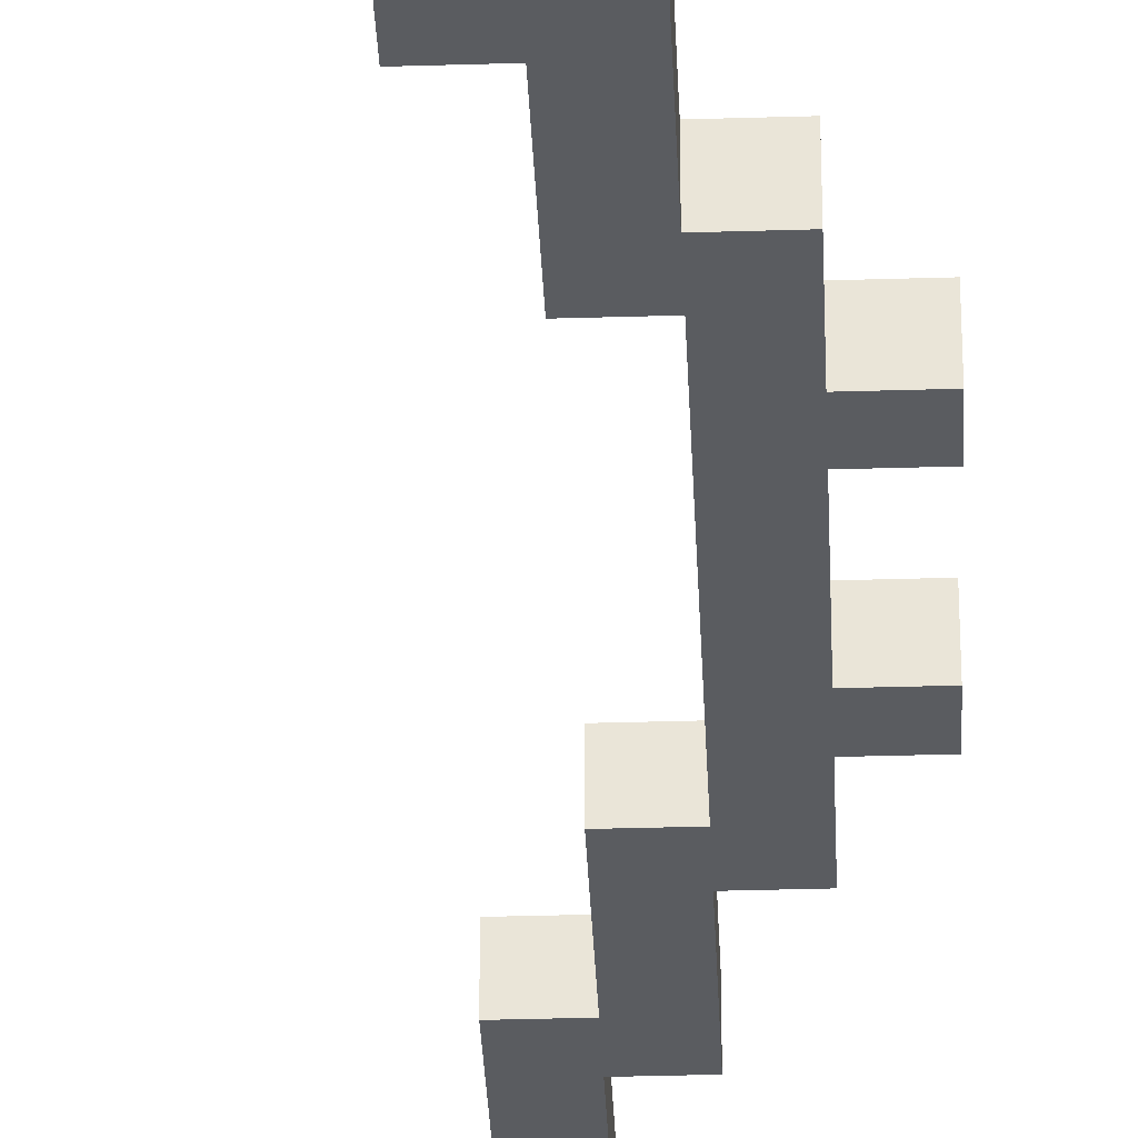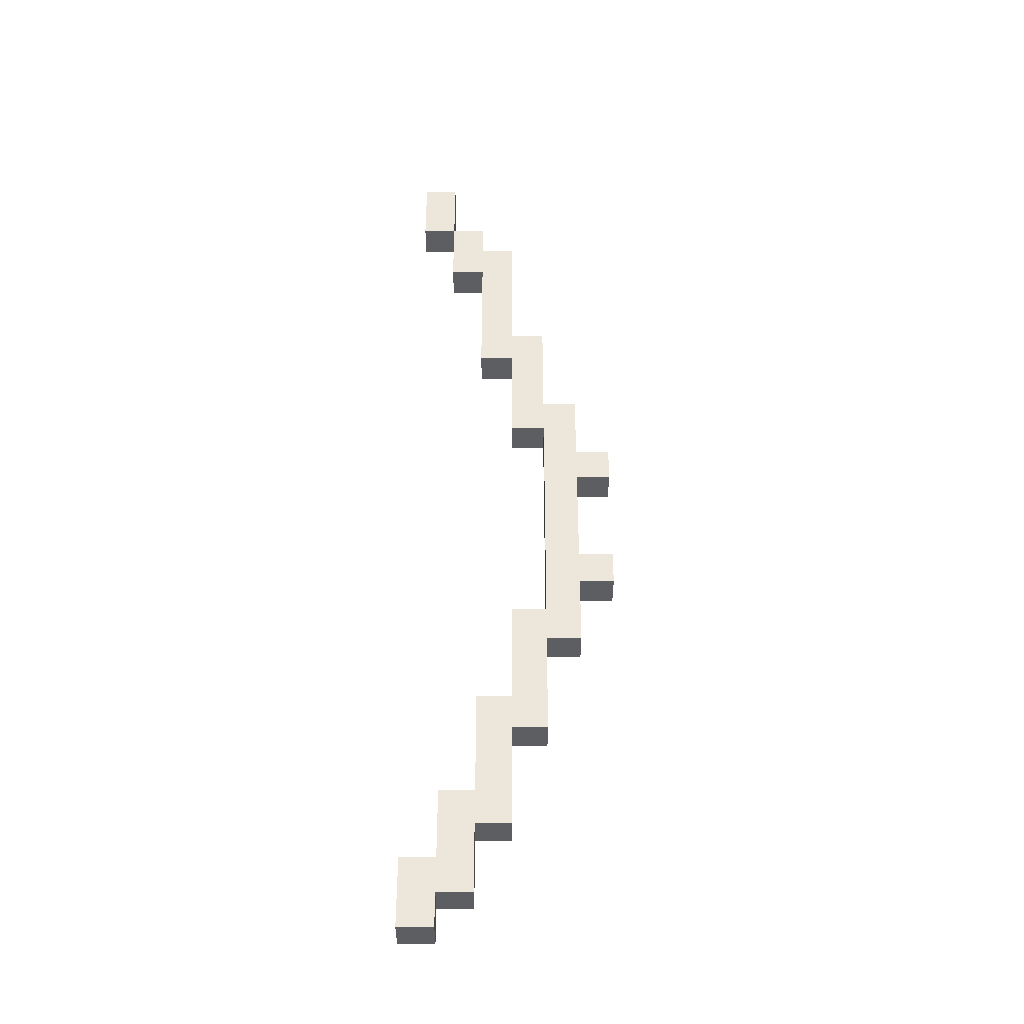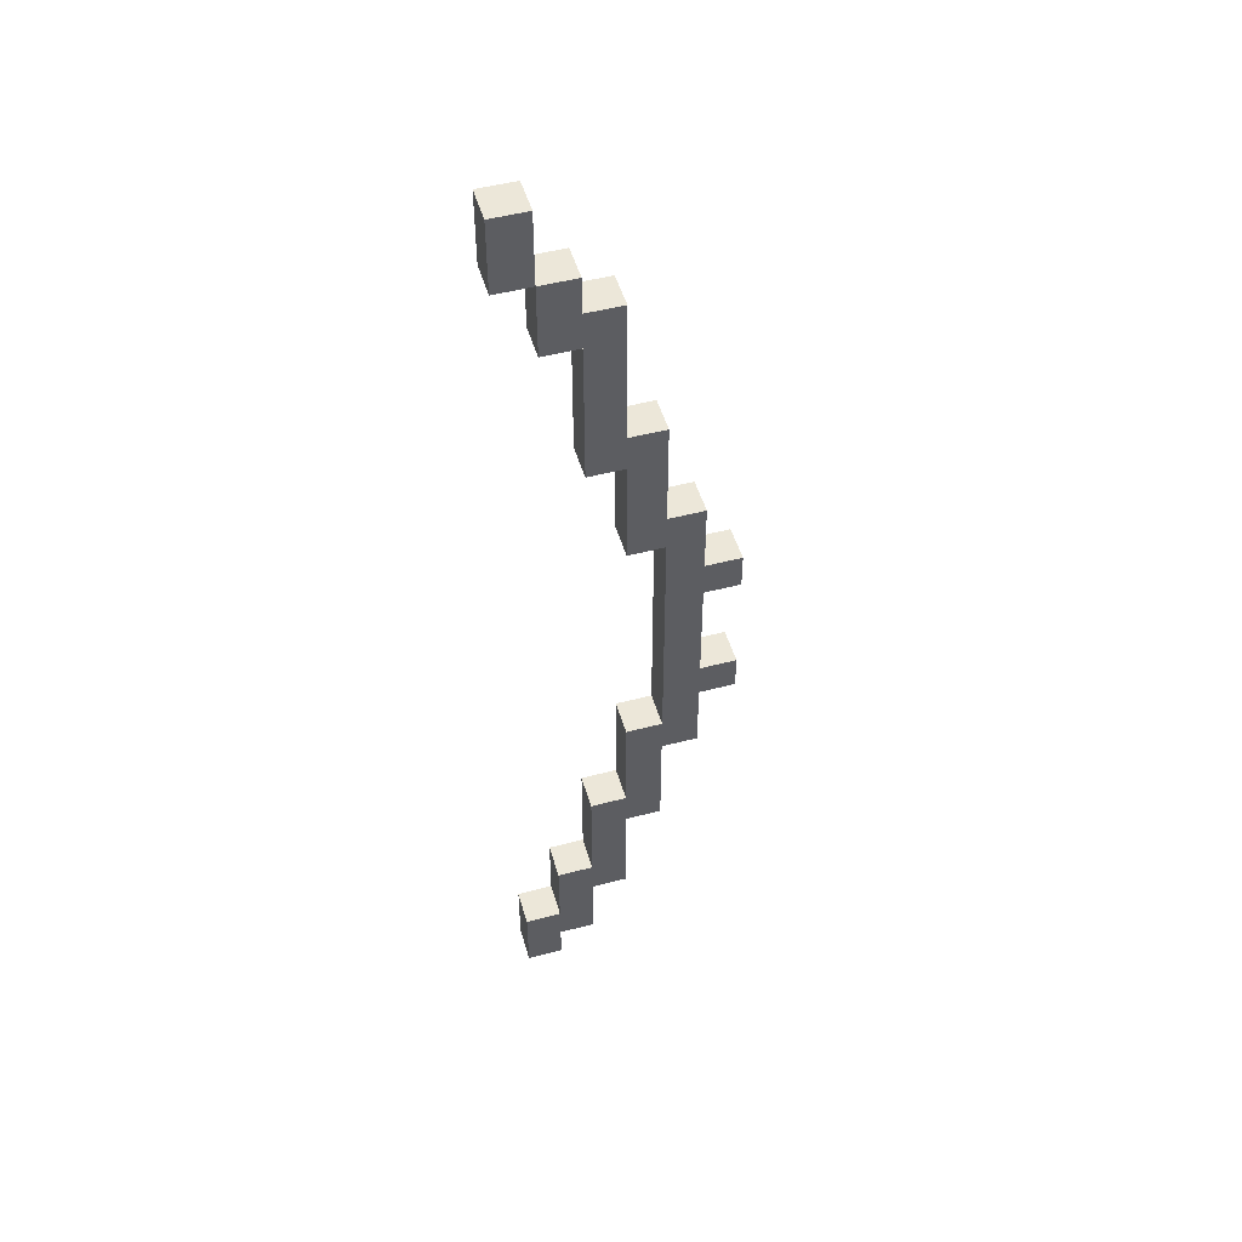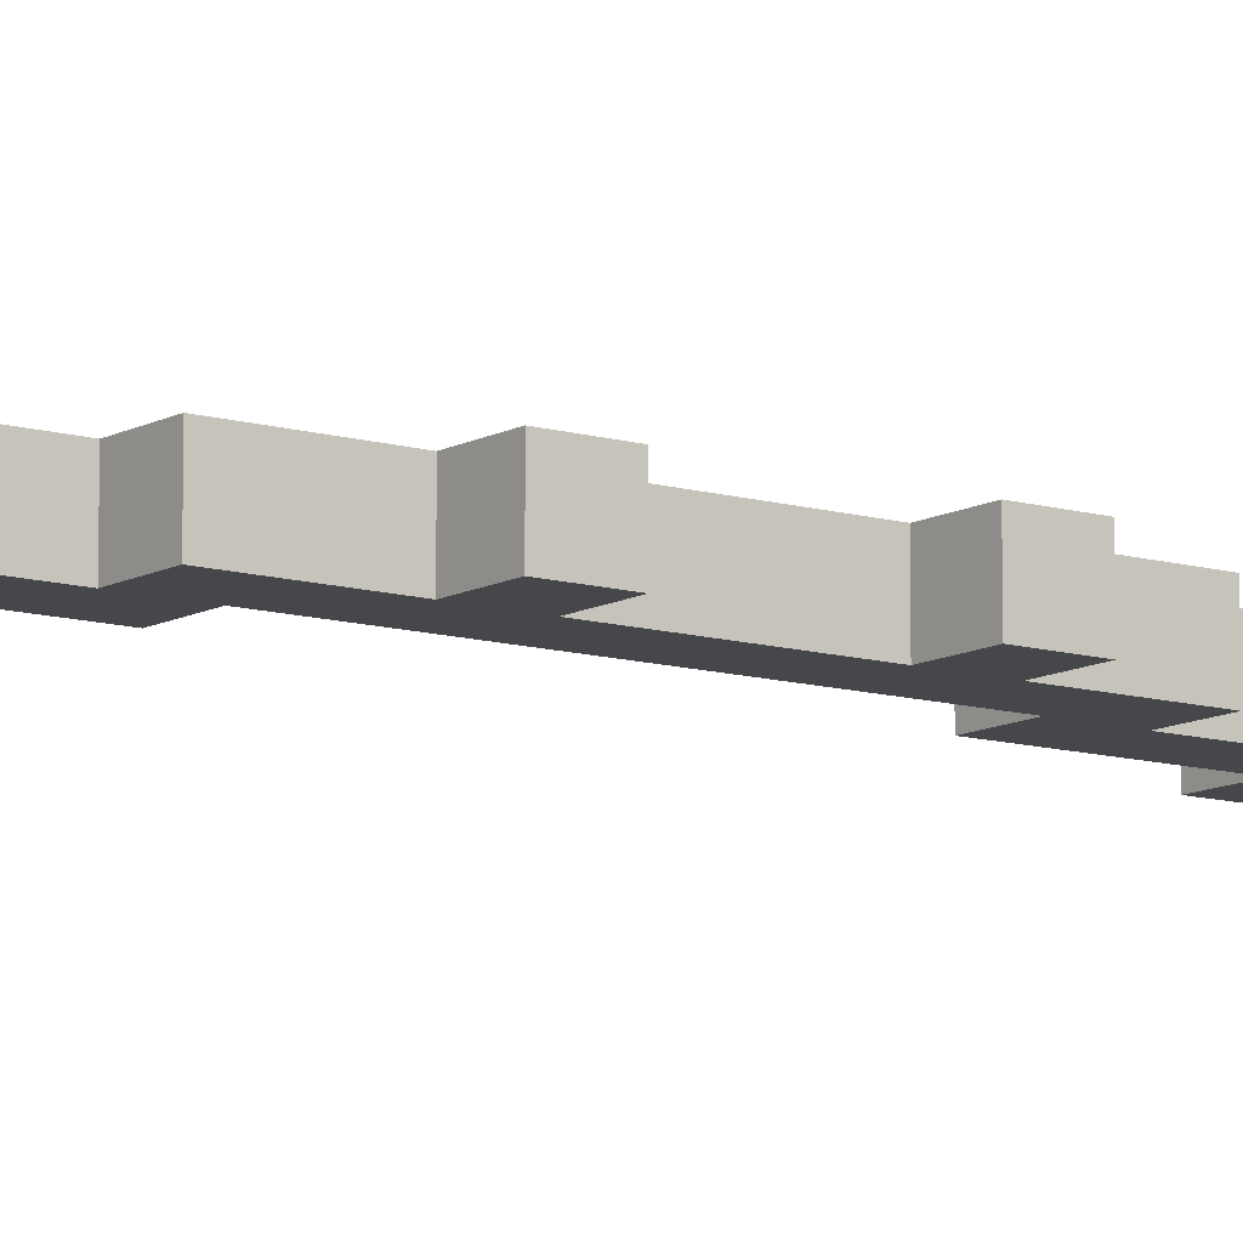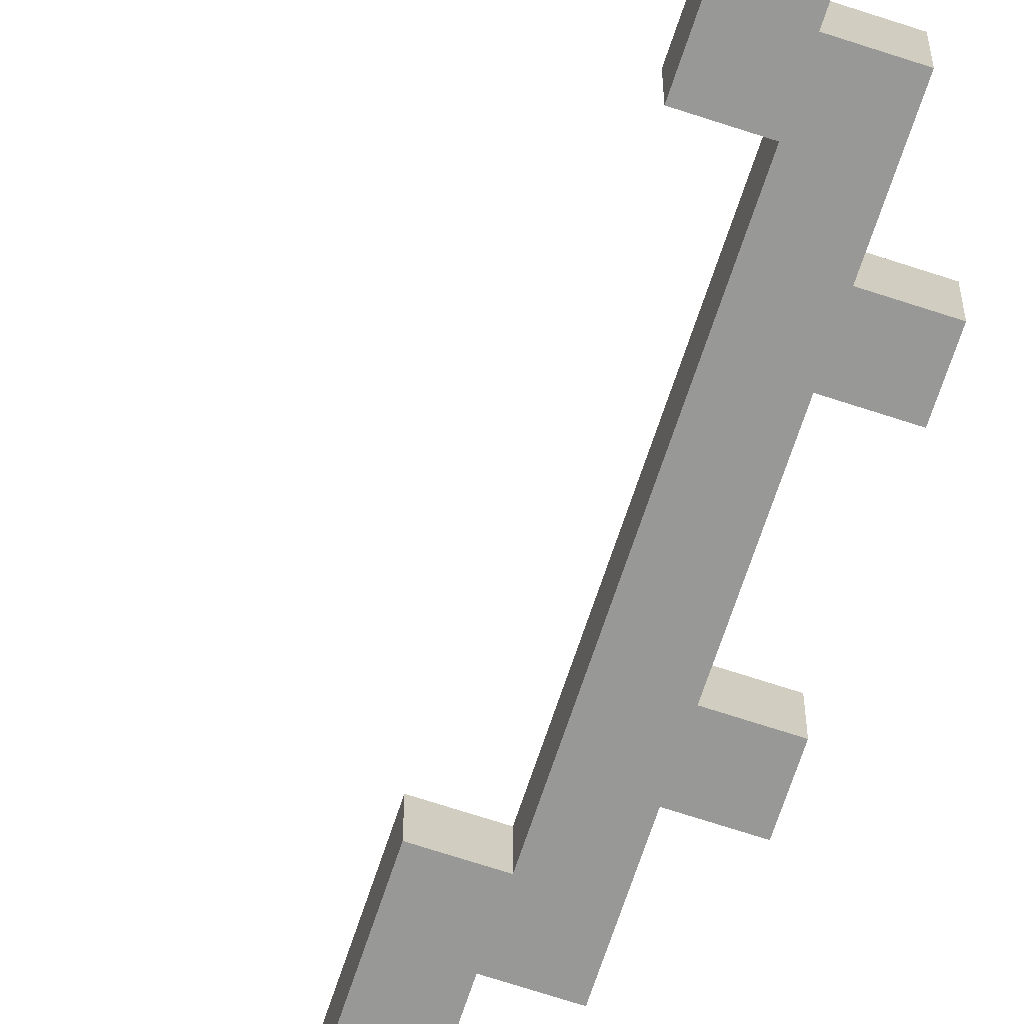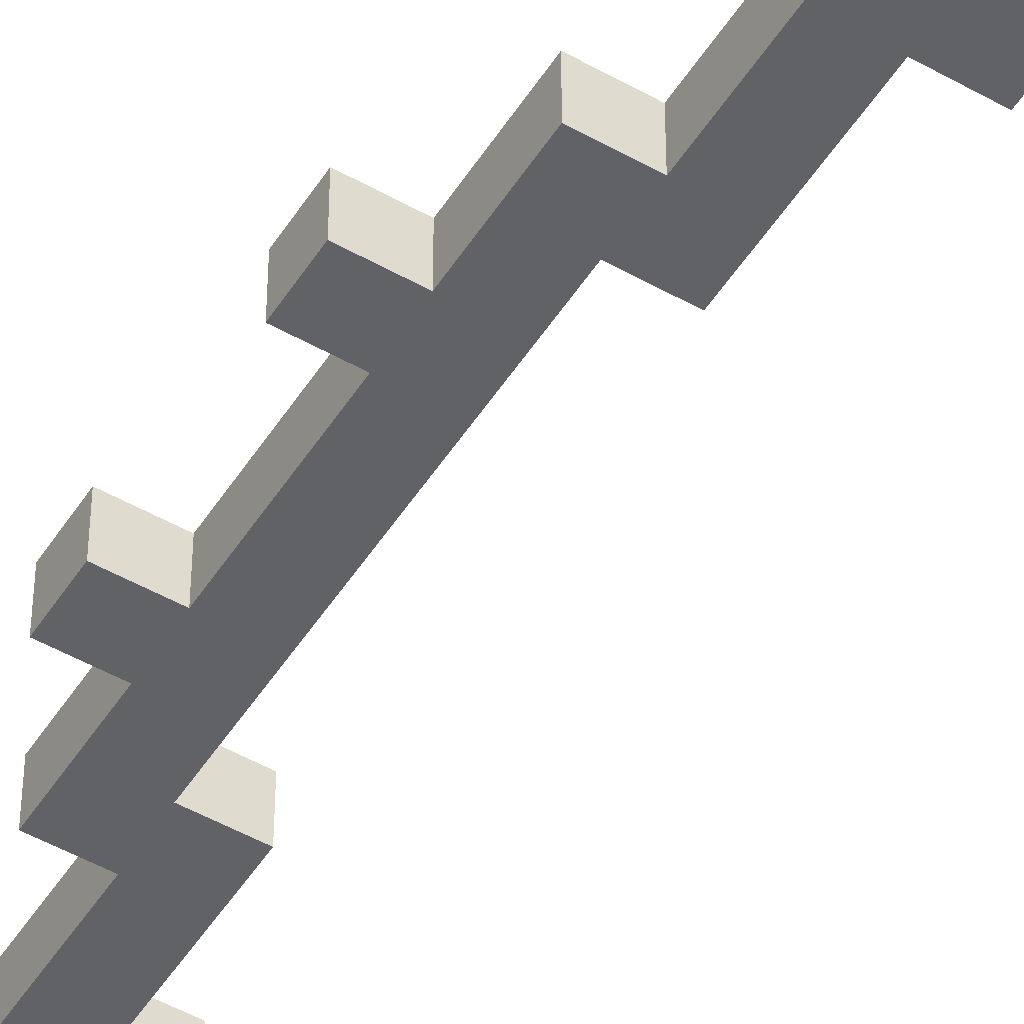
<metadata>
{"format":"obj","ext":"obj","renderer":"f3d","projection":"perspective","resolution":1024,"background":"white","views":[{"elev":-33.6,"azim":2.4,"up":"+Z"},{"elev":-38.3,"azim":-0.1,"up":"+Y"},{"elev":49.7,"azim":-16.2,"up":"+Y"},{"elev":-10.8,"azim":53.5,"up":"+Z"},{"elev":-68.5,"azim":-18.3,"up":"+Z"},{"elev":-50.6,"azim":148.3,"up":"+Z"}]}
</metadata>
<code>
v -3 0 0.5
v -3 0 -0.5
v -3 2 0.5
v -3 2 -0.5
v -3 26 0.5
v -3 26 -0.5
v -3 28 0.5
v -3 28 -0.5
v -2 2 0.5
v -2 2 -0.5
v -2 4 0.5
v -2 4 -0.5
v -2 24 0.5
v -2 24 -0.5
v -2 26 0.5
v -2 26 -0.5
v -1 4 0.5
v -1 4 -0.5
v -1 5 0.5
v -1 5 -0.5
v -1 7 0.5
v -1 7 -0.5
v -1 20 0.5
v -1 20 -0.5
v -1 23 0.5
v -1 23 -0.5
v -1 24 0.5
v -1 24 -0.5
v 0 7 0.5
v 0 7 -0.5
v 0 8 0.5
v 0 8 -0.5
v 0 9 0.5
v 0 9 -0.5
v 0 10 0.5
v 0 10 -0.5
v 0 17 0.5
v 0 17 -0.5
v 0 19 0.5
v 0 19 -0.5
v 0 20 0.5
v 0 20 -0.5
v 1 10 0.5
v 1 10 -0.5
v 1 11 0.5
v 1 11 -0.5
v 1 12 0.5
v 1 12 -0.5
v 1 13 0.5
v 1 13 -0.5
v 1 14 0.5
v 1 14 -0.5
v 1 15 0.5
v 1 15 -0.5
v 1 16 0.5
v 1 16 -0.5
v 1 17 0.5
v 1 17 -0.5
v -2 0 0.5
v -2 0 -0.5
v -2 1 0.5
v -2 1 -0.5
v -2 26 0.5
v -2 26 -0.5
v -2 28 0.5
v -2 28 -0.5
v -1 1 0.5
v -1 1 -0.5
v -1 3 0.5
v -1 3 -0.5
v -1 25 0.5
v -1 25 -0.5
v -1 26 0.5
v -1 26 -0.5
v 0 3 0.5
v 0 3 -0.5
v 0 4 0.5
v 0 4 -0.5
v 0 5 0.5
v 0 5 -0.5
v 0 6 0.5
v 0 6 -0.5
v 0 21 0.5
v 0 21 -0.5
v 0 23 0.5
v 0 23 -0.5
v 0 24 0.5
v 0 24 -0.5
v 0 25 0.5
v 0 25 -0.5
v 1 6 0.5
v 1 6 -0.5
v 1 7 0.5
v 1 7 -0.5
v 1 8 0.5
v 1 8 -0.5
v 1 9 0.5
v 1 9 -0.5
v 1 18 0.5
v 1 18 -0.5
v 1 19 0.5
v 1 19 -0.5
v 1 20 0.5
v 1 20 -0.5
v 1 21 0.5
v 1 21 -0.5
v 2 9 0.5
v 2 9 -0.5
v 2 11 0.5
v 2 11 -0.5
v 2 12 0.5
v 2 12 -0.5
v 2 13 0.5
v 2 13 -0.5
v 2 14 0.5
v 2 14 -0.5
v 2 15 0.5
v 2 15 -0.5
v 2 16 0.5
v 2 16 -0.5
v 2 18 0.5
v 2 18 -0.5
v 3 11 0.5
v 3 11 -0.5
v 3 12 0.5
v 3 12 -0.5
v 3 15 0.5
v 3 15 -0.5
v 3 16 0.5
v 3 16 -0.5
v -3 0 0.5
v -3 2 0.5
v -3 26 0.5
v -3 28 0.5
v -2 0 0.5
v -2 1 0.5
v -2 2 0.5
v -2 4 0.5
v -2 24 0.5
v -2 26 0.5
v -2 28 0.5
v -1 1 0.5
v -1 3 0.5
v -1 4 0.5
v -1 5 0.5
v -1 7 0.5
v -1 20 0.5
v -1 23 0.5
v -1 24 0.5
v -1 25 0.5
v -1 26 0.5
v 0 3 0.5
v 0 4 0.5
v 0 5 0.5
v 0 6 0.5
v 0 7 0.5
v 0 8 0.5
v 0 9 0.5
v 0 10 0.5
v 0 17 0.5
v 0 19 0.5
v 0 20 0.5
v 0 21 0.5
v 0 23 0.5
v 0 24 0.5
v 0 25 0.5
v 1 6 0.5
v 1 7 0.5
v 1 8 0.5
v 1 9 0.5
v 1 10 0.5
v 1 11 0.5
v 1 12 0.5
v 1 13 0.5
v 1 14 0.5
v 1 15 0.5
v 1 16 0.5
v 1 17 0.5
v 1 18 0.5
v 1 19 0.5
v 1 20 0.5
v 1 21 0.5
v 2 9 0.5
v 2 11 0.5
v 2 12 0.5
v 2 13 0.5
v 2 14 0.5
v 2 15 0.5
v 2 16 0.5
v 2 18 0.5
v 3 11 0.5
v 3 12 0.5
v 3 15 0.5
v 3 16 0.5
v -3 0 -0.5
v -3 2 -0.5
v -3 26 -0.5
v -3 28 -0.5
v -2 0 -0.5
v -2 1 -0.5
v -2 2 -0.5
v -2 4 -0.5
v -2 24 -0.5
v -2 26 -0.5
v -2 28 -0.5
v -1 1 -0.5
v -1 3 -0.5
v -1 4 -0.5
v -1 5 -0.5
v -1 7 -0.5
v -1 20 -0.5
v -1 23 -0.5
v -1 24 -0.5
v -1 25 -0.5
v -1 26 -0.5
v 0 3 -0.5
v 0 4 -0.5
v 0 5 -0.5
v 0 6 -0.5
v 0 7 -0.5
v 0 8 -0.5
v 0 9 -0.5
v 0 10 -0.5
v 0 17 -0.5
v 0 19 -0.5
v 0 20 -0.5
v 0 21 -0.5
v 0 23 -0.5
v 0 24 -0.5
v 0 25 -0.5
v 1 6 -0.5
v 1 7 -0.5
v 1 8 -0.5
v 1 9 -0.5
v 1 10 -0.5
v 1 11 -0.5
v 1 12 -0.5
v 1 13 -0.5
v 1 14 -0.5
v 1 15 -0.5
v 1 16 -0.5
v 1 17 -0.5
v 1 18 -0.5
v 1 19 -0.5
v 1 20 -0.5
v 1 21 -0.5
v 2 9 -0.5
v 2 11 -0.5
v 2 12 -0.5
v 2 13 -0.5
v 2 14 -0.5
v 2 15 -0.5
v 2 16 -0.5
v 2 18 -0.5
v 3 11 -0.5
v 3 12 -0.5
v 3 15 -0.5
v 3 16 -0.5
v -3 0 0.5
v -2 0 0.5
v -3 0 -0.5
v -2 0 -0.5
v -2 1 0.5
v -1 1 0.5
v -2 1 -0.5
v -1 1 -0.5
v -1 3 0.5
v 0 3 0.5
v -1 3 -0.5
v 0 3 -0.5
v 0 6 0.5
v 1 6 0.5
v 0 6 -0.5
v 1 6 -0.5
v 1 9 0.5
v 2 9 0.5
v 1 9 -0.5
v 2 9 -0.5
v 2 11 0.5
v 3 11 0.5
v 2 11 -0.5
v 3 11 -0.5
v 2 15 0.5
v 3 15 0.5
v 2 15 -0.5
v 3 15 -0.5
v 0 17 0.5
v 1 17 0.5
v 0 17 -0.5
v 1 17 -0.5
v -1 20 0.5
v 0 20 0.5
v -1 20 -0.5
v 0 20 -0.5
v -2 24 0.5
v -1 24 0.5
v -2 24 -0.5
v -1 24 -0.5
v -3 26 0.5
v -2 26 0.5
v -3 26 -0.5
v -2 26 -0.5
v -3 2 0.5
v -2 2 0.5
v -3 2 -0.5
v -2 2 -0.5
v -2 4 0.5
v -1 4 0.5
v -2 4 -0.5
v -1 4 -0.5
v -1 7 0.5
v 0 7 0.5
v -1 7 -0.5
v 0 7 -0.5
v 0 10 0.5
v 1 10 0.5
v 0 10 -0.5
v 1 10 -0.5
v 2 12 0.5
v 3 12 0.5
v 2 12 -0.5
v 3 12 -0.5
v 2 16 0.5
v 3 16 0.5
v 2 16 -0.5
v 3 16 -0.5
v 1 18 0.5
v 2 18 0.5
v 1 18 -0.5
v 2 18 -0.5
v 0 21 0.5
v 1 21 0.5
v 0 21 -0.5
v 1 21 -0.5
v -1 25 0.5
v 0 25 0.5
v -1 25 -0.5
v 0 25 -0.5
v -2 26 0.5
v -1 26 0.5
v -2 26 -0.5
v -1 26 -0.5
v -3 28 0.5
v -2 28 0.5
v -3 28 -0.5
v -2 28 -0.5
f 3 2 1
f 4 2 3
f 7 6 5
f 8 6 7
f 11 10 9
f 12 10 11
f 15 14 13
f 16 14 15
f 19 18 17
f 20 18 19
f 21 20 19
f 22 20 21
f 25 24 23
f 26 24 25
f 27 26 25
f 28 26 27
f 31 30 29
f 32 30 31
f 33 32 31
f 34 32 33
f 35 34 33
f 36 34 35
f 39 38 37
f 40 38 39
f 41 40 39
f 42 40 41
f 45 44 43
f 46 44 45
f 47 46 45
f 48 46 47
f 49 48 47
f 50 48 49
f 51 50 49
f 52 50 51
f 53 52 51
f 54 52 53
f 55 54 53
f 56 54 55
f 57 56 55
f 58 56 57
f 59 60 61
f 61 60 62
f 63 64 65
f 65 64 66
f 67 68 69
f 69 68 70
f 71 72 73
f 73 72 74
f 75 76 77
f 77 76 78
f 77 78 79
f 79 78 80
f 79 80 81
f 81 80 82
f 83 84 85
f 85 84 86
f 85 86 87
f 87 86 88
f 87 88 89
f 89 88 90
f 91 92 93
f 93 92 94
f 93 94 95
f 95 94 96
f 95 96 97
f 97 96 98
f 99 100 101
f 101 100 102
f 101 102 103
f 103 102 104
f 103 104 105
f 105 104 106
f 107 108 109
f 109 108 110
f 111 112 113
f 113 112 114
f 113 114 115
f 115 114 116
f 115 116 117
f 117 116 118
f 119 120 121
f 121 120 122
f 123 124 125
f 125 124 126
f 127 128 129
f 129 128 130
f 135 132 131
f 136 132 135
f 137 132 136
f 140 134 133
f 141 134 140
f 142 138 137
f 142 137 136
f 143 138 142
f 144 138 143
f 149 140 139
f 150 140 149
f 151 140 150
f 152 144 143
f 153 145 144
f 153 144 152
f 154 146 145
f 154 145 153
f 155 146 154
f 156 146 155
f 162 148 147
f 163 148 162
f 164 149 148
f 164 148 163
f 165 150 149
f 165 149 164
f 166 150 165
f 167 156 155
f 168 157 156
f 168 156 167
f 169 158 157
f 169 157 168
f 170 159 158
f 170 158 169
f 171 159 170
f 178 161 160
f 179 161 178
f 180 162 161
f 180 161 179
f 181 163 162
f 181 162 180
f 182 163 181
f 183 171 170
f 183 172 171
f 184 173 172
f 184 172 183
f 185 174 173
f 185 173 184
f 186 175 174
f 186 174 185
f 187 176 175
f 187 175 186
f 188 177 176
f 188 176 187
f 189 179 178
f 189 177 188
f 189 178 177
f 190 179 189
f 191 185 184
f 192 185 191
f 193 189 188
f 194 189 193
f 195 196 199
f 199 196 200
f 200 196 201
f 197 198 204
f 204 198 205
f 201 202 206
f 200 201 206
f 206 202 207
f 207 202 208
f 203 204 213
f 213 204 214
f 214 204 215
f 207 208 216
f 208 209 217
f 216 208 217
f 209 210 218
f 217 209 218
f 218 210 219
f 219 210 220
f 211 212 226
f 226 212 227
f 212 213 228
f 227 212 228
f 213 214 229
f 228 213 229
f 229 214 230
f 219 220 231
f 220 221 232
f 231 220 232
f 221 222 233
f 232 221 233
f 222 223 234
f 233 222 234
f 234 223 235
f 224 225 242
f 242 225 243
f 225 226 244
f 243 225 244
f 226 227 245
f 244 226 245
f 245 227 246
f 234 235 247
f 235 236 247
f 236 237 248
f 247 236 248
f 237 238 249
f 248 237 249
f 238 239 250
f 249 238 250
f 239 240 251
f 250 239 251
f 240 241 252
f 251 240 252
f 242 243 253
f 252 241 253
f 241 242 253
f 253 243 254
f 248 249 255
f 255 249 256
f 252 253 257
f 257 253 258
f 261 260 259
f 262 260 261
f 265 264 263
f 266 264 265
f 269 268 267
f 270 268 269
f 273 272 271
f 274 272 273
f 277 276 275
f 278 276 277
f 281 280 279
f 282 280 281
f 285 284 283
f 286 284 285
f 289 288 287
f 290 288 289
f 293 292 291
f 294 292 293
f 297 296 295
f 298 296 297
f 301 300 299
f 302 300 301
f 303 304 305
f 305 304 306
f 307 308 309
f 309 308 310
f 311 312 313
f 313 312 314
f 315 316 317
f 317 316 318
f 319 320 321
f 321 320 322
f 323 324 325
f 325 324 326
f 327 328 329
f 329 328 330
f 331 332 333
f 333 332 334
f 335 336 337
f 337 336 338
f 339 340 341
f 341 340 342
f 343 344 345
f 345 344 346

</code>
